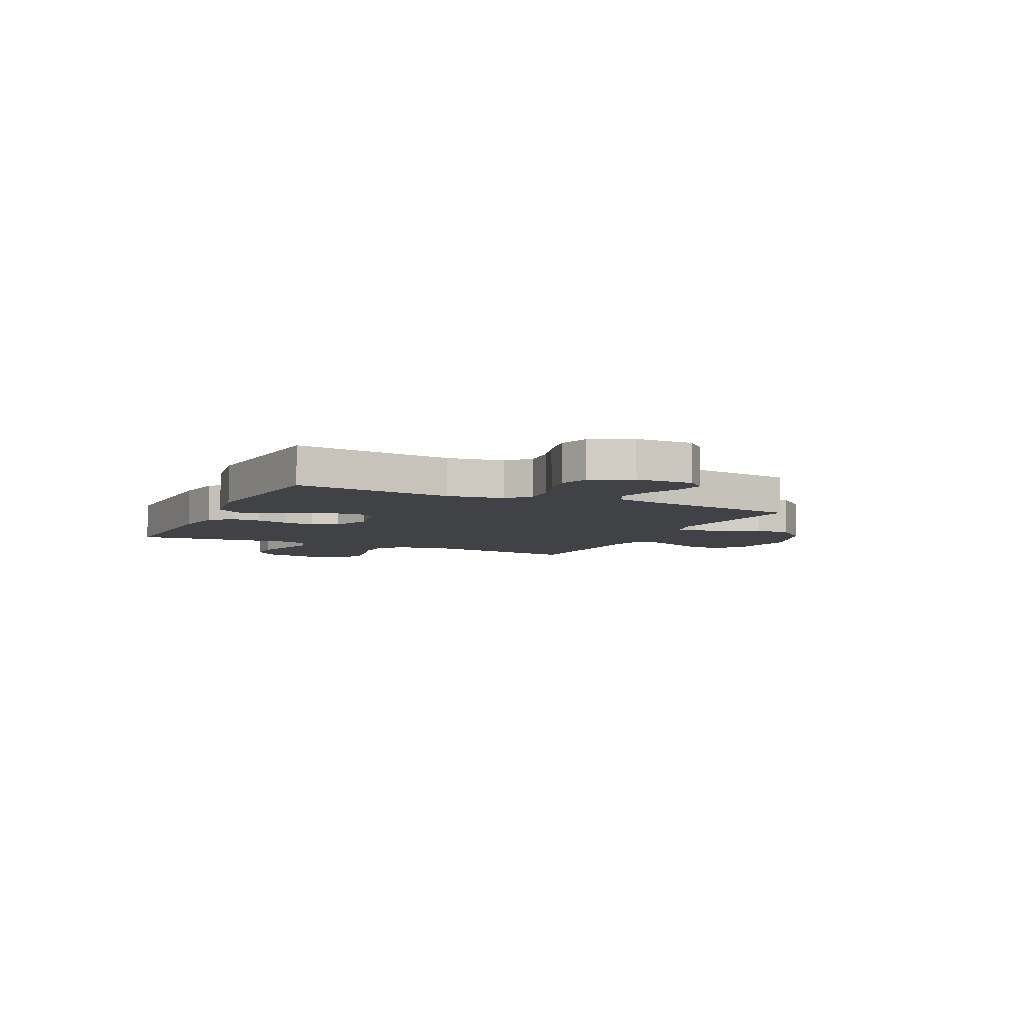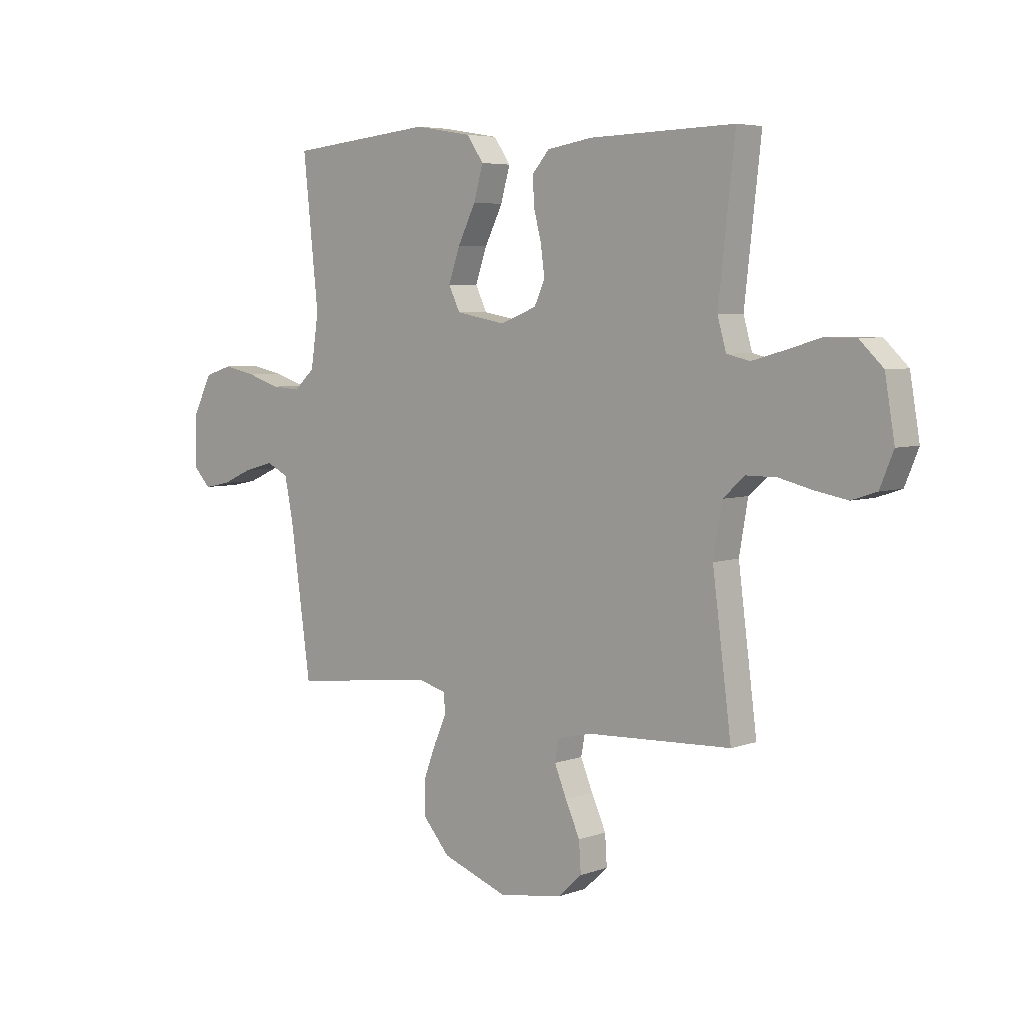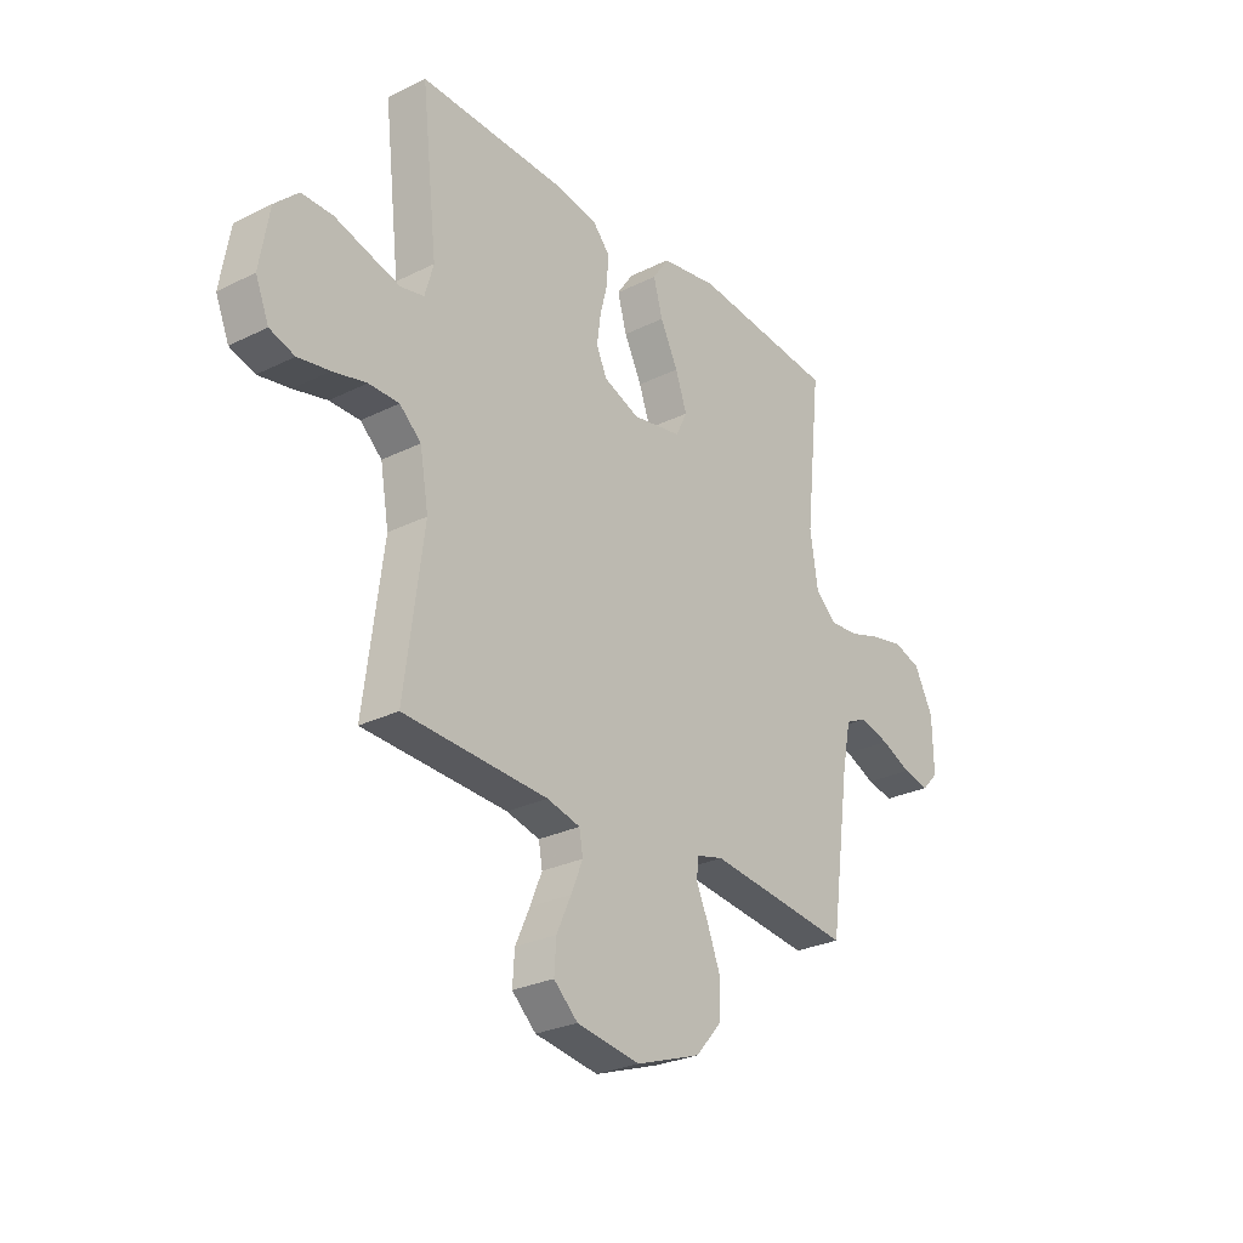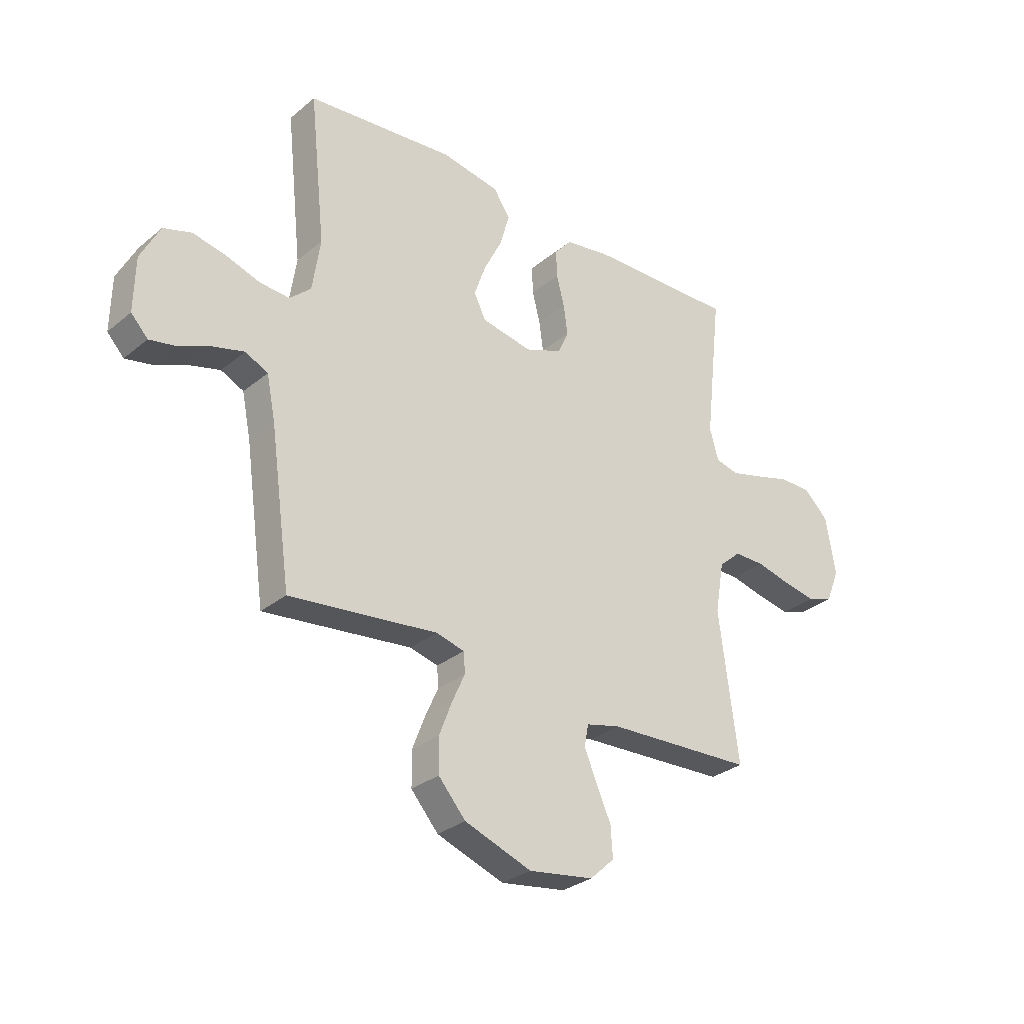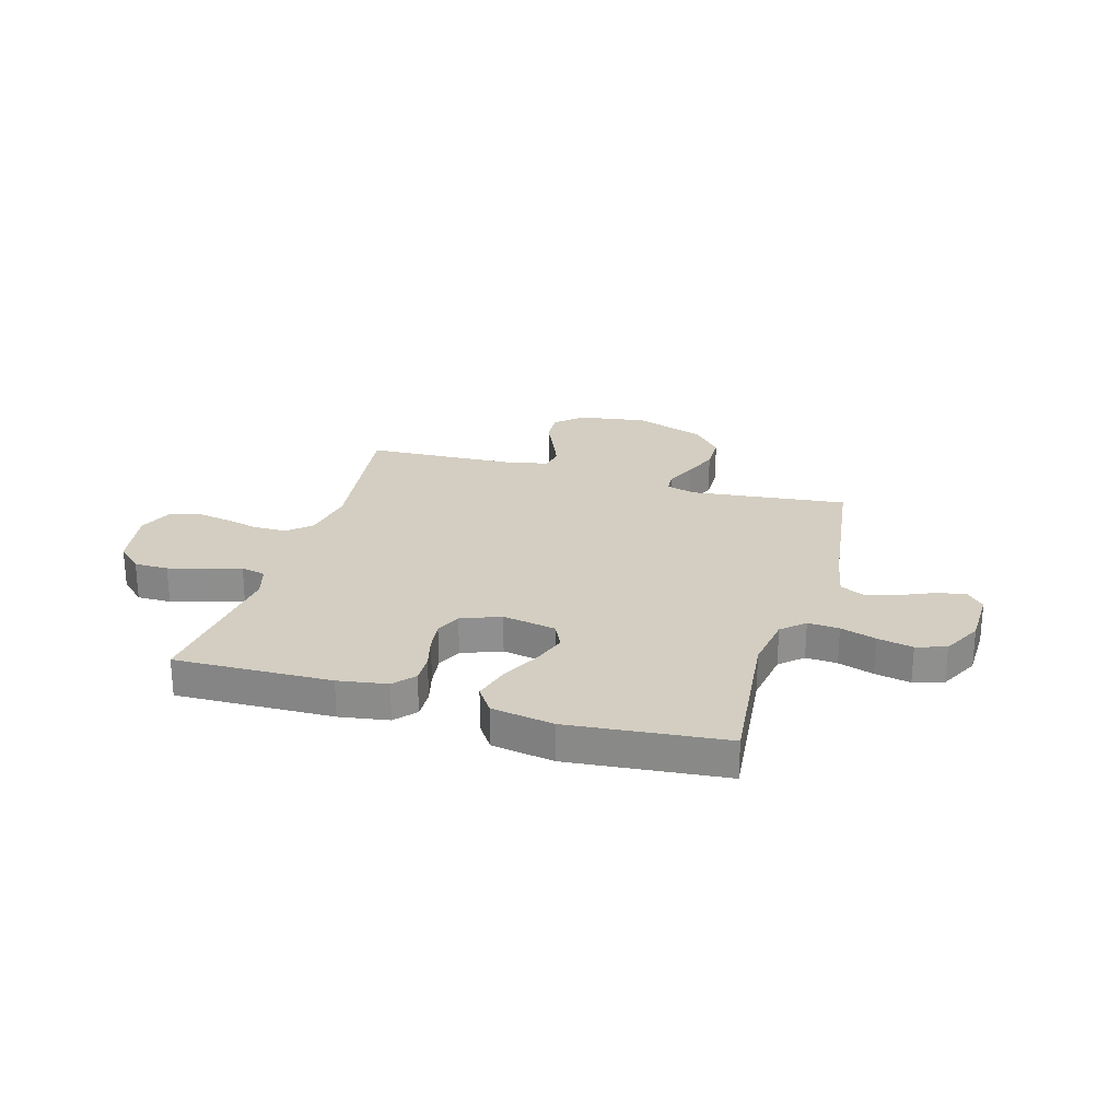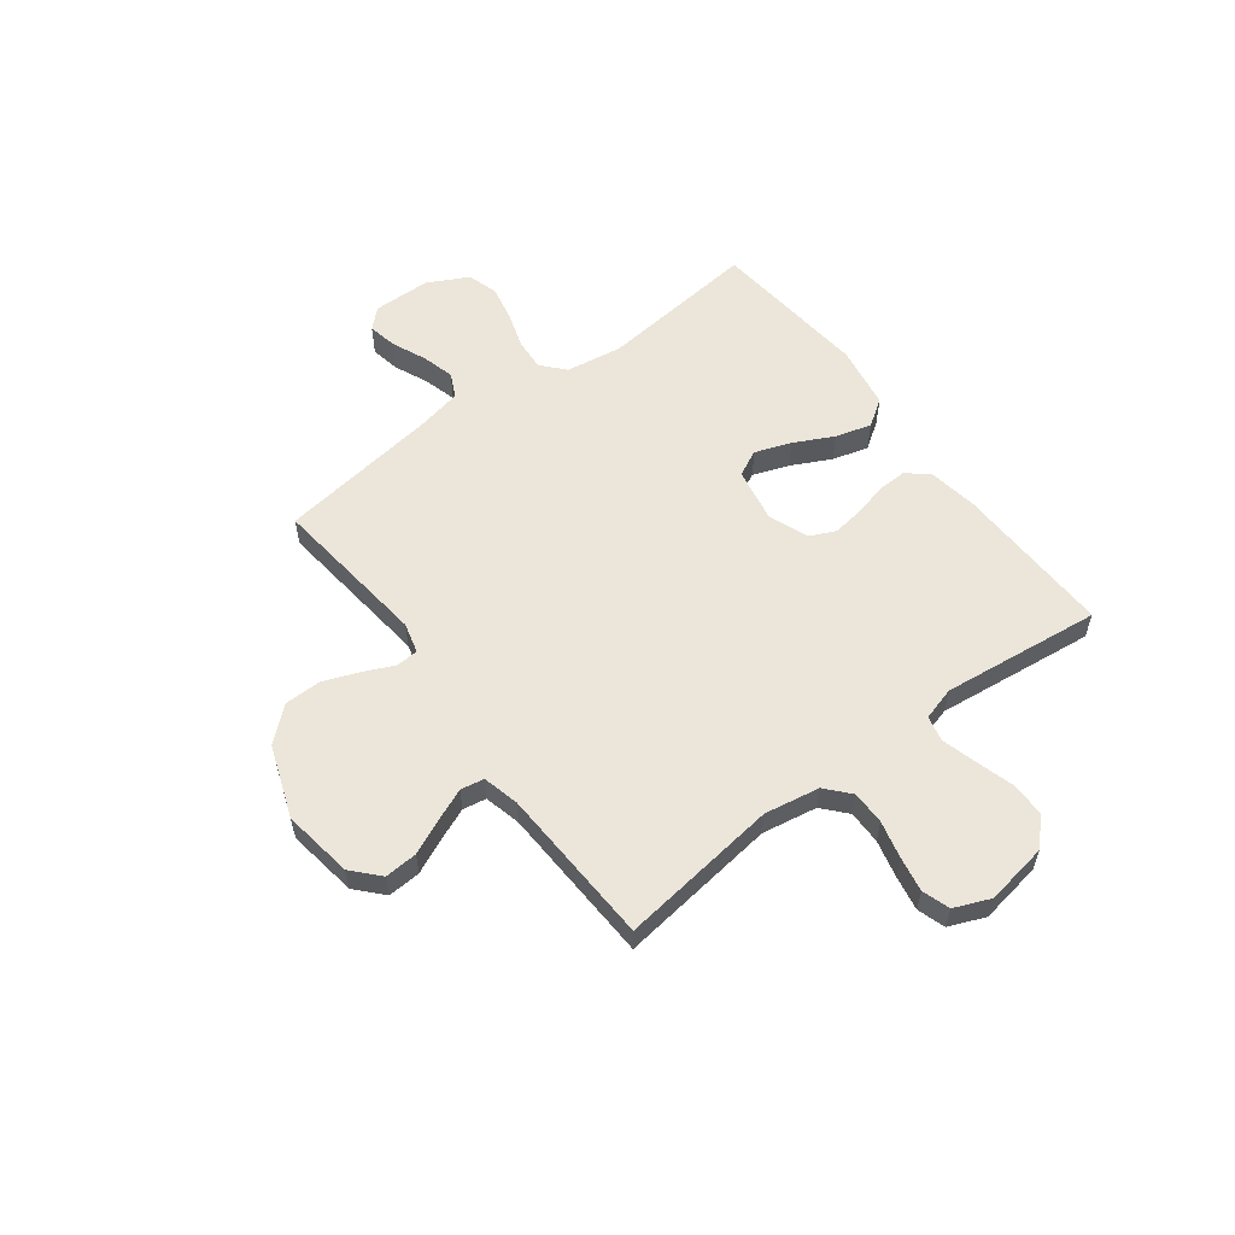
<metadata>
{"format":"obj","ext":"obj","renderer":"f3d","projection":"perspective","resolution":1024,"background":"white","views":[{"elev":-6.5,"azim":64.6,"up":"+Y"},{"elev":5.2,"azim":-137.9,"up":"+Z"},{"elev":-27.6,"azim":-52.8,"up":"+Z"},{"elev":-30.2,"azim":139.7,"up":"+Z"},{"elev":25.0,"azim":16.3,"up":"+Y"},{"elev":57.4,"azim":-126.9,"up":"+Y"}]}
</metadata>
<code>
v -0.5 0.07 0.5
v -0.2 0.07 0.492
v -0.106 0.07 0.477
v -0.071 0.07 0.437
v -0.073 0.07 0.381
v -0.089 0.07 0.319
v -0.097 0.07 0.259
v -0.075 0.07 0.211
v 0 0.07 0.182
v 0.103 0.07 0.201
v 0.127 0.07 0.25
v 0.103 0.07 0.318
v 0.066 0.07 0.392
v 0.047 0.07 0.46
v 0.081 0.07 0.51
v 0.2 0.07 0.53
v 0.5 0.07 0.5
v 0.468 0.07 0.2
v 0.484 0.07 0.093
v 0.527 0.07 0.054
v 0.587 0.07 0.058
v 0.655 0.07 0.08
v 0.723 0.07 0.094
v 0.78 0.07 0.076
v 0.819 0.07 0
v 0.821 0.07 -0.109
v 0.787 0.07 -0.145
v 0.732 0.07 -0.134
v 0.668 0.07 -0.106
v 0.606 0.07 -0.089
v 0.56 0.07 -0.111
v 0.542 0.07 -0.2
v 0.5 0.07 -0.5
v 0.2 0.07 -0.466
v 0.143 0.07 -0.481
v 0.14 0.07 -0.522
v 0.166 0.07 -0.58
v 0.192 0.07 -0.648
v 0.191 0.07 -0.717
v 0.136 0.07 -0.78
v 0 0.07 -0.829
v -0.132 0.07 -0.809
v -0.182 0.07 -0.763
v -0.178 0.07 -0.701
v -0.148 0.07 -0.635
v -0.123 0.07 -0.575
v -0.131 0.07 -0.531
v -0.2 0.07 -0.514
v -0.5 0.07 -0.5
v -0.461 0.07 -0.2
v -0.479 0.07 -0.096
v -0.524 0.07 -0.056
v -0.587 0.07 -0.056
v -0.657 0.07 -0.073
v -0.723 0.07 -0.085
v -0.775 0.07 -0.068
v -0.803 0.07 0
v -0.783 0.07 0.118
v -0.734 0.07 0.165
v -0.669 0.07 0.165
v -0.597 0.07 0.144
v -0.532 0.07 0.126
v -0.484 0.07 0.137
v -0.466 0.07 0.2
v -0.5 0 0.5
v -0.2 0 0.492
v -0.106 0 0.477
v -0.071 0 0.437
v -0.073 0 0.381
v -0.089 0 0.319
v -0.097 0 0.259
v -0.075 0 0.211
v 0 0 0.182
v 0.103 0 0.201
v 0.127 0 0.25
v 0.103 0 0.318
v 0.066 0 0.392
v 0.047 0 0.46
v 0.081 0 0.51
v 0.2 0 0.53
v 0.5 0 0.5
v 0.468 0 0.2
v 0.484 0 0.093
v 0.527 0 0.054
v 0.587 0 0.058
v 0.655 0 0.08
v 0.723 0 0.094
v 0.78 0 0.076
v 0.819 0 0
v 0.821 0 -0.109
v 0.787 0 -0.145
v 0.732 0 -0.134
v 0.668 0 -0.106
v 0.606 0 -0.089
v 0.56 0 -0.111
v 0.542 0 -0.2
v 0.5 0 -0.5
v 0.2 0 -0.466
v 0.143 0 -0.481
v 0.14 0 -0.522
v 0.166 0 -0.58
v 0.192 0 -0.648
v 0.191 0 -0.717
v 0.136 0 -0.78
v 0 0 -0.829
v -0.132 0 -0.809
v -0.182 0 -0.763
v -0.178 0 -0.701
v -0.148 0 -0.635
v -0.123 0 -0.575
v -0.131 0 -0.531
v -0.2 0 -0.514
v -0.5 0 -0.5
v -0.461 0 -0.2
v -0.479 0 -0.096
v -0.524 0 -0.056
v -0.587 0 -0.056
v -0.657 0 -0.073
v -0.723 0 -0.085
v -0.775 0 -0.068
v -0.803 0 0
v -0.783 0 0.118
v -0.734 0 0.165
v -0.669 0 0.165
v -0.597 0 0.144
v -0.532 0 0.126
v -0.484 0 0.137
v -0.466 0 0.2
f 58 59 60 61
f 58 61 62
f 57 58 62
f 56 57 62 63
f 53 54 55 56
f 48 49 50
f 47 48 50 51
f 42 43 44 45
f 42 45 46
f 41 42 46
f 40 41 46 47
f 36 37 38 39
f 36 39 40 47
f 32 33 34
f 31 32 34 35
f 26 27 28 29
f 26 29 30
f 25 26 30
f 24 25 30
f 21 22 23 24
f 21 24 30 31
f 15 16 17 18
f 15 18 19
f 12 13 14 15
f 11 12 15 19
f 10 11 19 20
f 3 4 5 6
f 3 6 7
f 64 1 2 3
f 63 64 3 7
f 53 56 63 7
f 35 36 47 51
f 35 51 52
f 20 21 31 35
f 9 10 20 35
f 8 9 35 52
f 7 8 52 53
f 125 124 123 122
f 126 125 122
f 126 122 121
f 127 126 121 120
f 120 119 118 117
f 114 113 112
f 115 114 112 111
f 109 108 107 106
f 110 109 106
f 110 106 105
f 111 110 105 104
f 103 102 101 100
f 111 104 103 100
f 98 97 96
f 99 98 96 95
f 93 92 91 90
f 94 93 90
f 94 90 89
f 94 89 88
f 88 87 86 85
f 95 94 88 85
f 82 81 80 79
f 83 82 79
f 79 78 77 76
f 83 79 76 75
f 84 83 75 74
f 70 69 68 67
f 71 70 67
f 67 66 65 128
f 71 67 128 127
f 71 127 120 117
f 115 111 100 99
f 116 115 99
f 99 95 85 84
f 99 84 74 73
f 116 99 73 72
f 117 116 72 71
f 1 65 66 2
f 2 66 67 3
f 3 67 68 4
f 4 68 69 5
f 5 69 70 6
f 6 70 71 7
f 7 71 72 8
f 8 72 73 9
f 9 73 74 10
f 10 74 75 11
f 11 75 76 12
f 12 76 77 13
f 13 77 78 14
f 14 78 79 15
f 15 79 80 16
f 16 80 81 17
f 17 81 82 18
f 18 82 83 19
f 19 83 84 20
f 20 84 85 21
f 21 85 86 22
f 22 86 87 23
f 23 87 88 24
f 24 88 89 25
f 25 89 90 26
f 26 90 91 27
f 27 91 92 28
f 28 92 93 29
f 29 93 94 30
f 30 94 95 31
f 31 95 96 32
f 32 96 97 33
f 33 97 98 34
f 34 98 99 35
f 35 99 100 36
f 36 100 101 37
f 37 101 102 38
f 38 102 103 39
f 39 103 104 40
f 40 104 105 41
f 41 105 106 42
f 42 106 107 43
f 43 107 108 44
f 44 108 109 45
f 45 109 110 46
f 46 110 111 47
f 47 111 112 48
f 48 112 113 49
f 49 113 114 50
f 50 114 115 51
f 51 115 116 52
f 52 116 117 53
f 53 117 118 54
f 54 118 119 55
f 55 119 120 56
f 56 120 121 57
f 57 121 122 58
f 58 122 123 59
f 59 123 124 60
f 60 124 125 61
f 61 125 126 62
f 62 126 127 63
f 63 127 128 64
f 64 128 65 1

</code>
